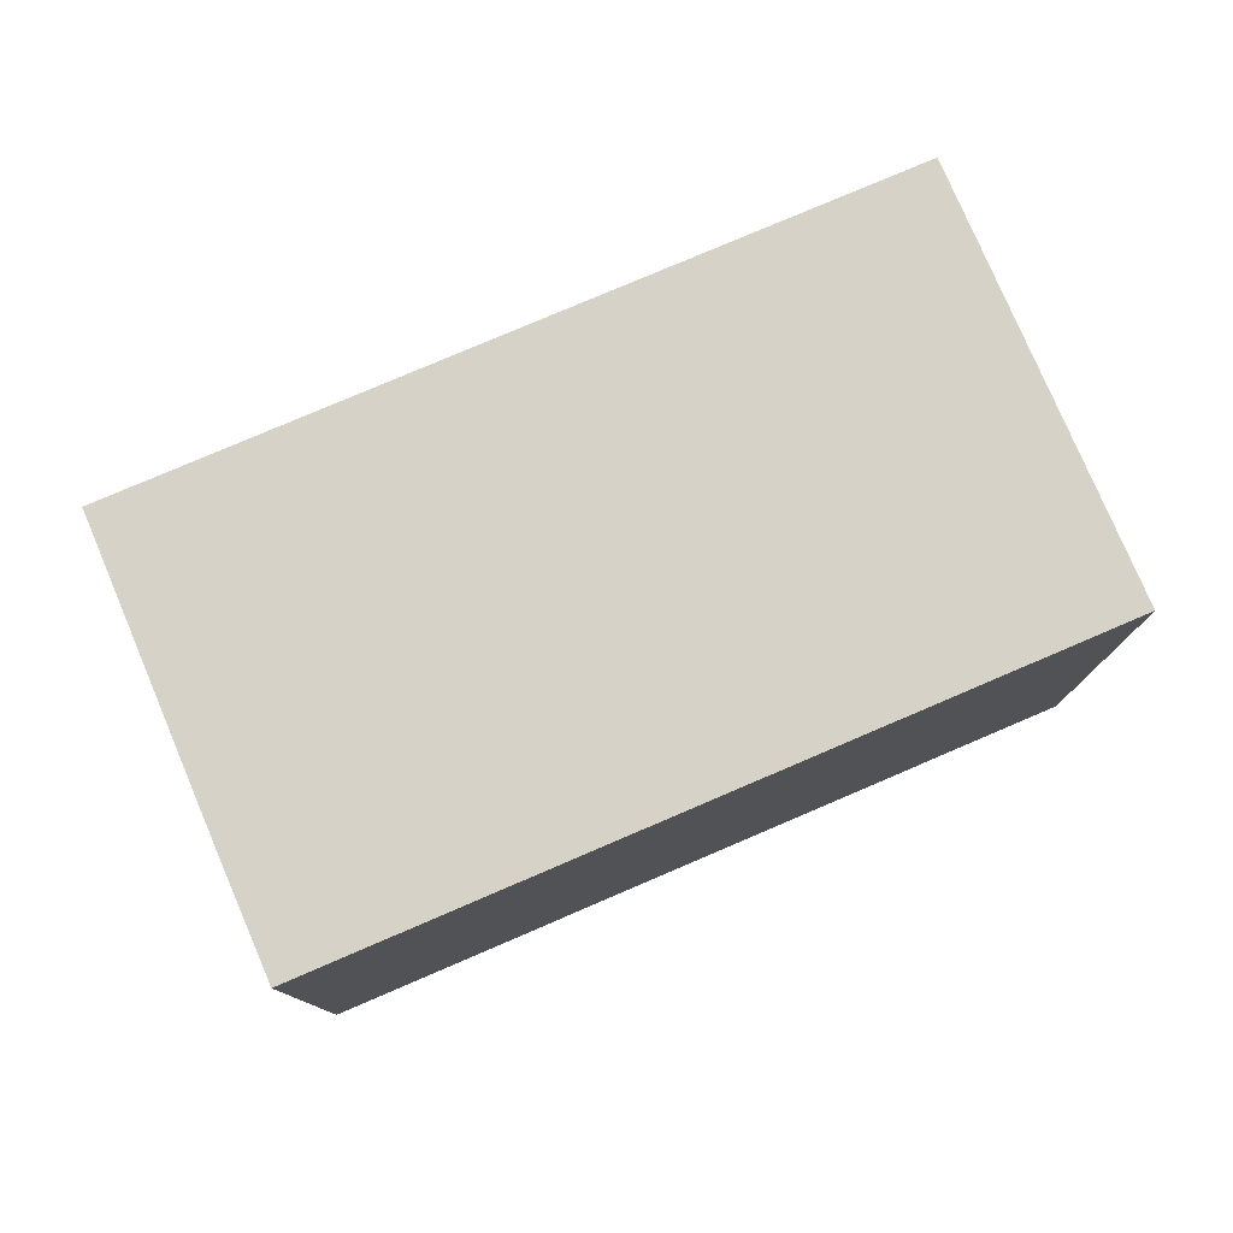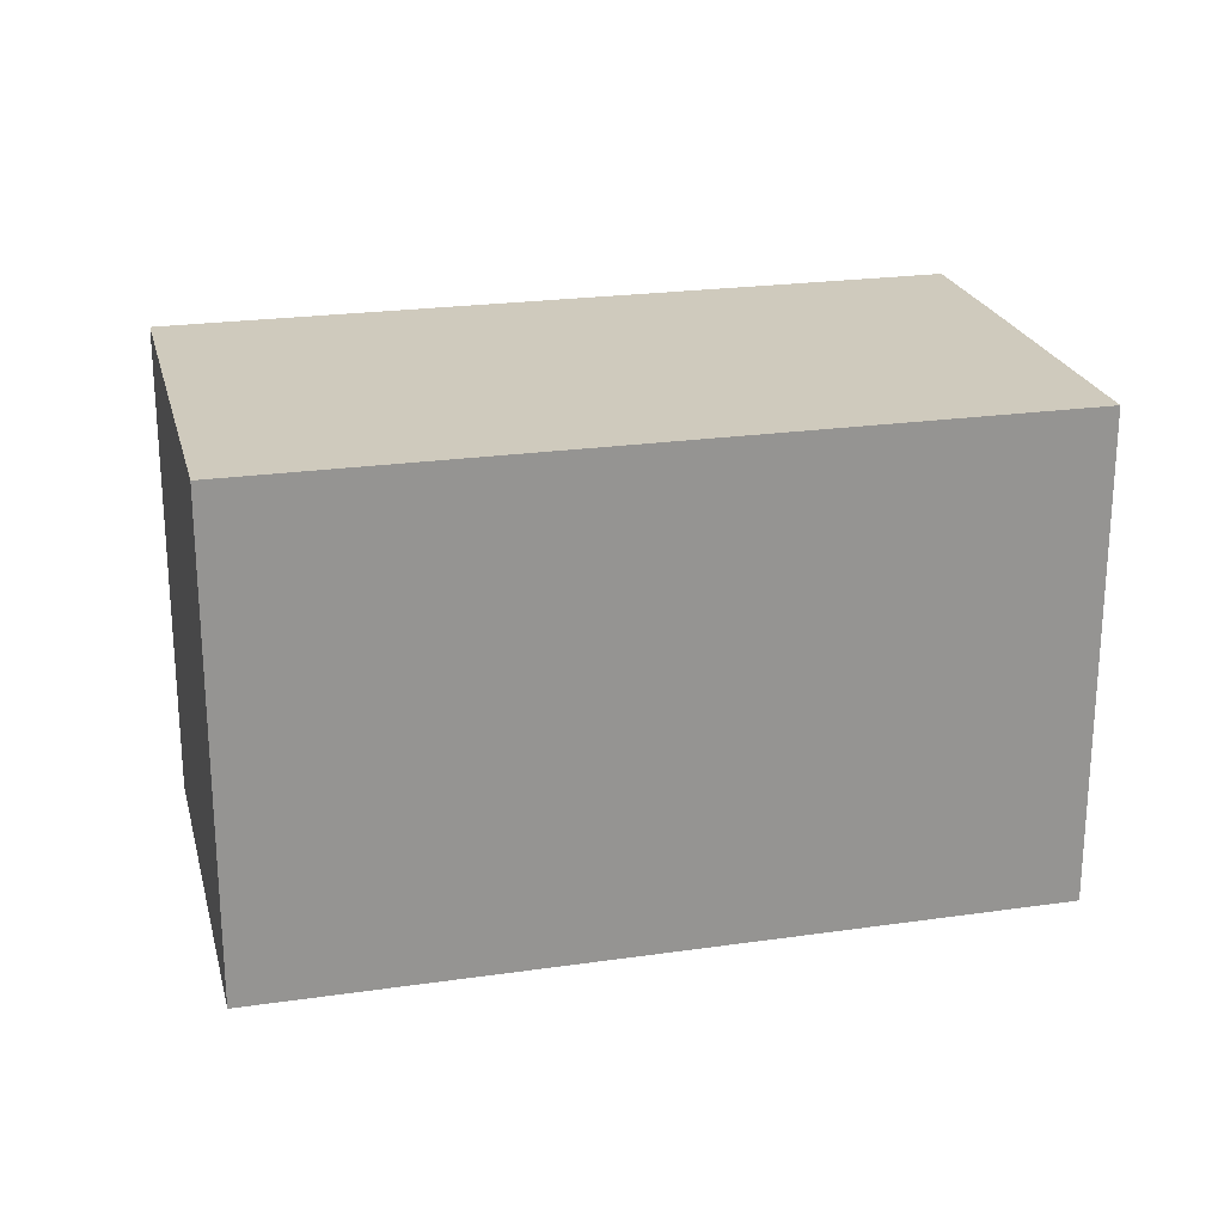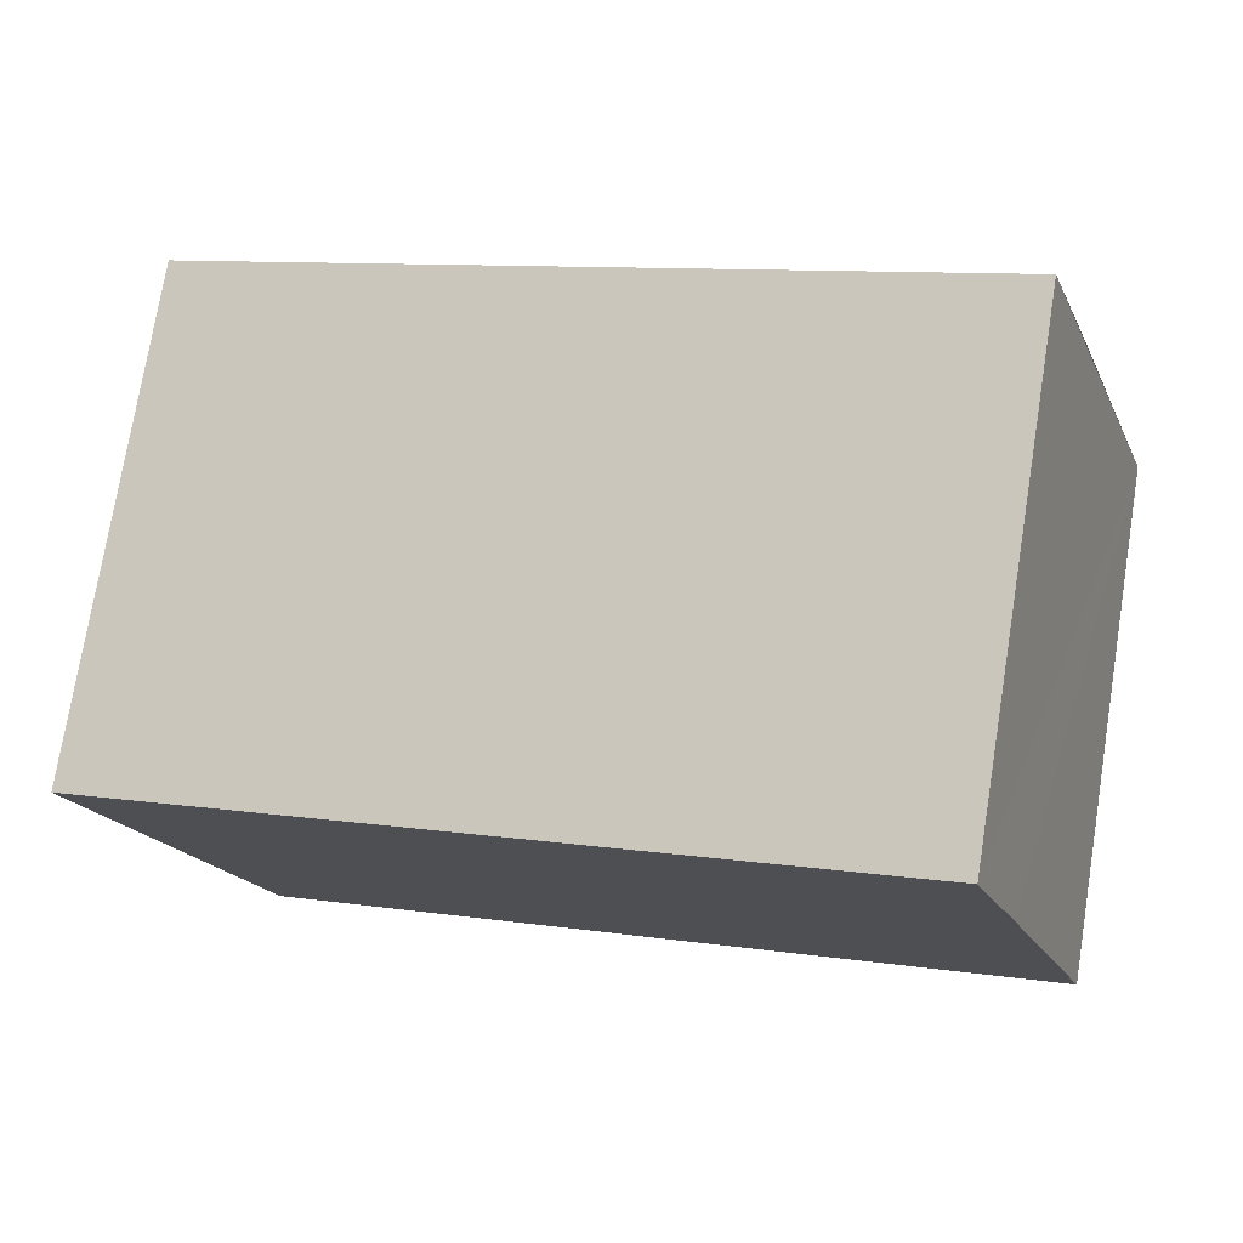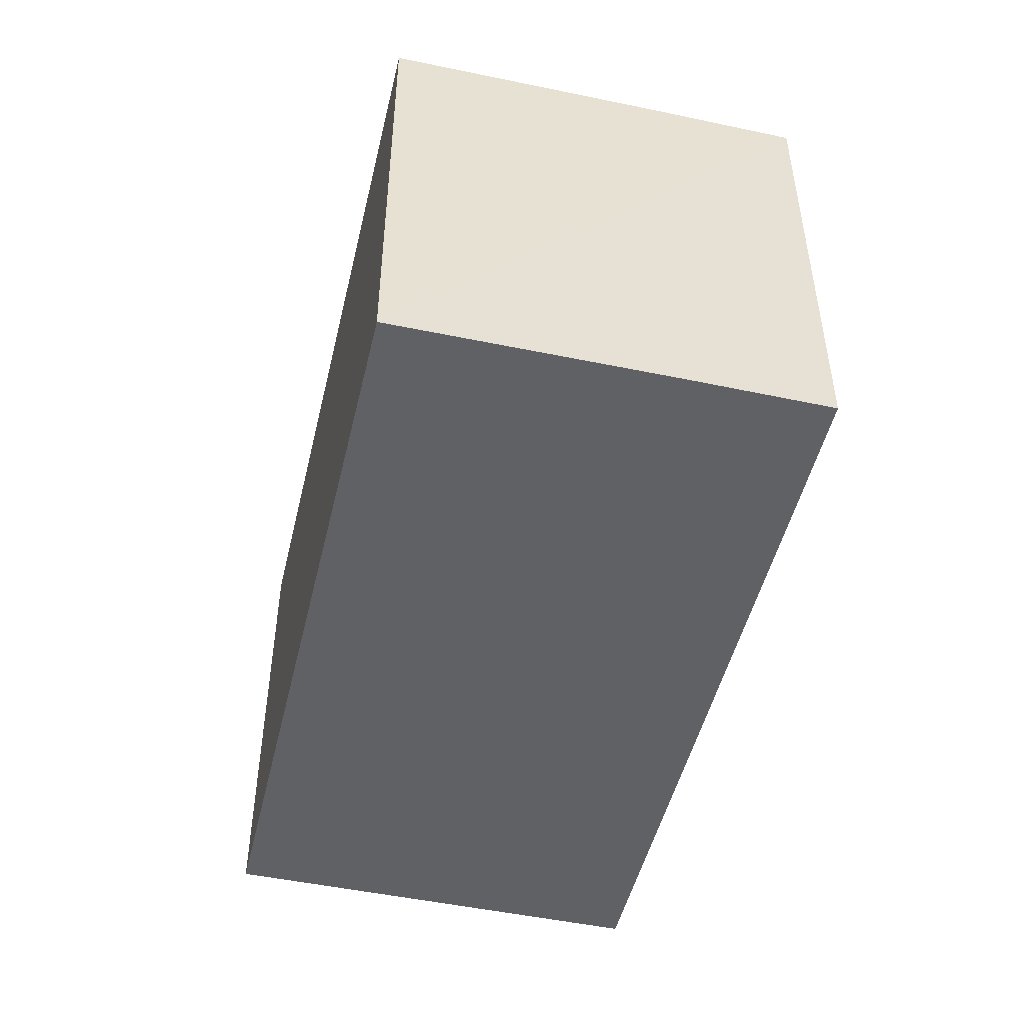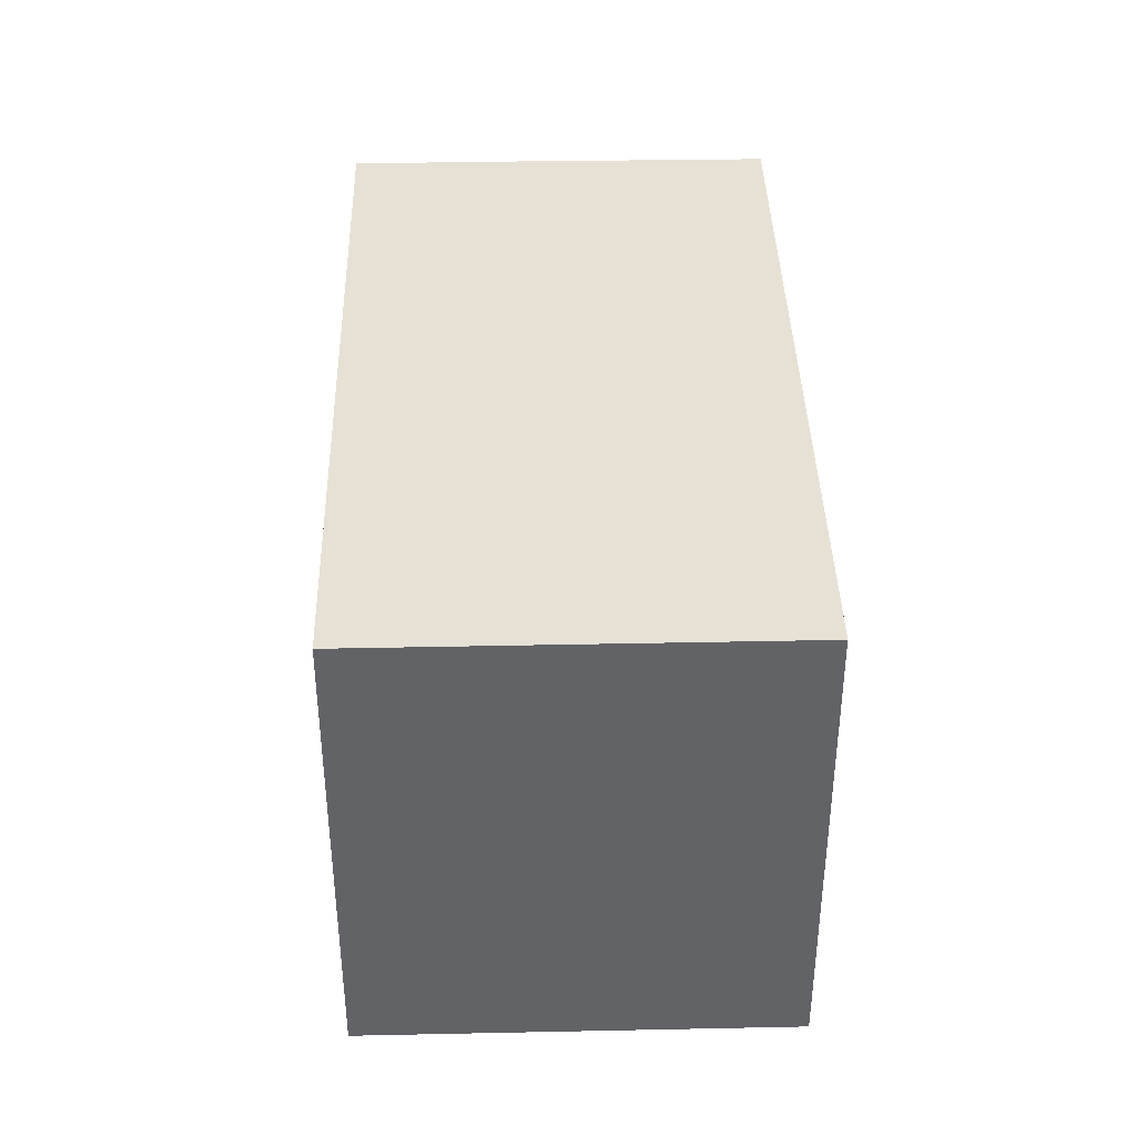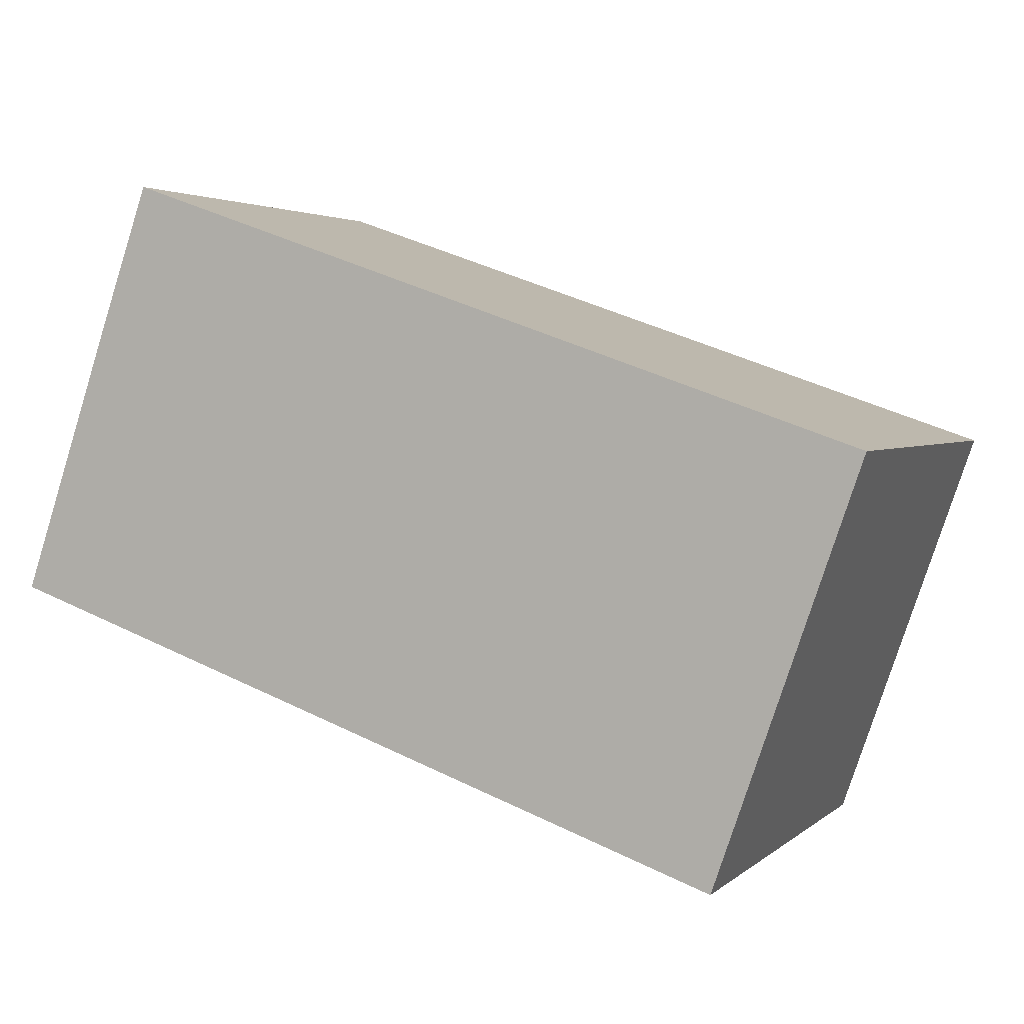
<metadata>
{"format":"obj","ext":"obj","renderer":"f3d","projection":"perspective","resolution":1024,"background":"white","views":[{"elev":78.5,"azim":-4.0,"up":"+Y"},{"elev":23.0,"azim":-174.6,"up":"+Y"},{"elev":75.2,"azim":-170.8,"up":"+Z"},{"elev":-49.2,"azim":-84.1,"up":"+Y"},{"elev":39.2,"azim":107.7,"up":"+Y"},{"elev":3.1,"azim":23.0,"up":"+Z"}]}
</metadata>
<code>
v  0 13.44 8.227e-16
v  24.67 13.44 4.2
v  20.7 13.44 -7.201
v  14.9 13.44 7.598
v  3.925 13.44 11.42
v  2.593 13.44 7.598
v  24.67 -2.572e-16 4.2
v  20.7 4.409e-16 -7.201
v  0 0 0
v  3.925 -6.99e-16 11.42
v  2.593 -4.652e-16 7.598
v  14.9 -4.652e-16 7.598
g defaultobject
f 1 2 3
f 2 1 4
f 4 1 5
f 5 1 6
f 7 3 2
f 3 7 8
f 8 1 3
f 1 8 9
f 9 6 1
f 6 9 5
f 5 9 10
f 10 9 11
f 4 7 2
f 7 4 5
f 7 5 12
f 12 5 10
f 7 9 8
f 9 7 12
f 9 12 10
f 9 10 11

</code>
